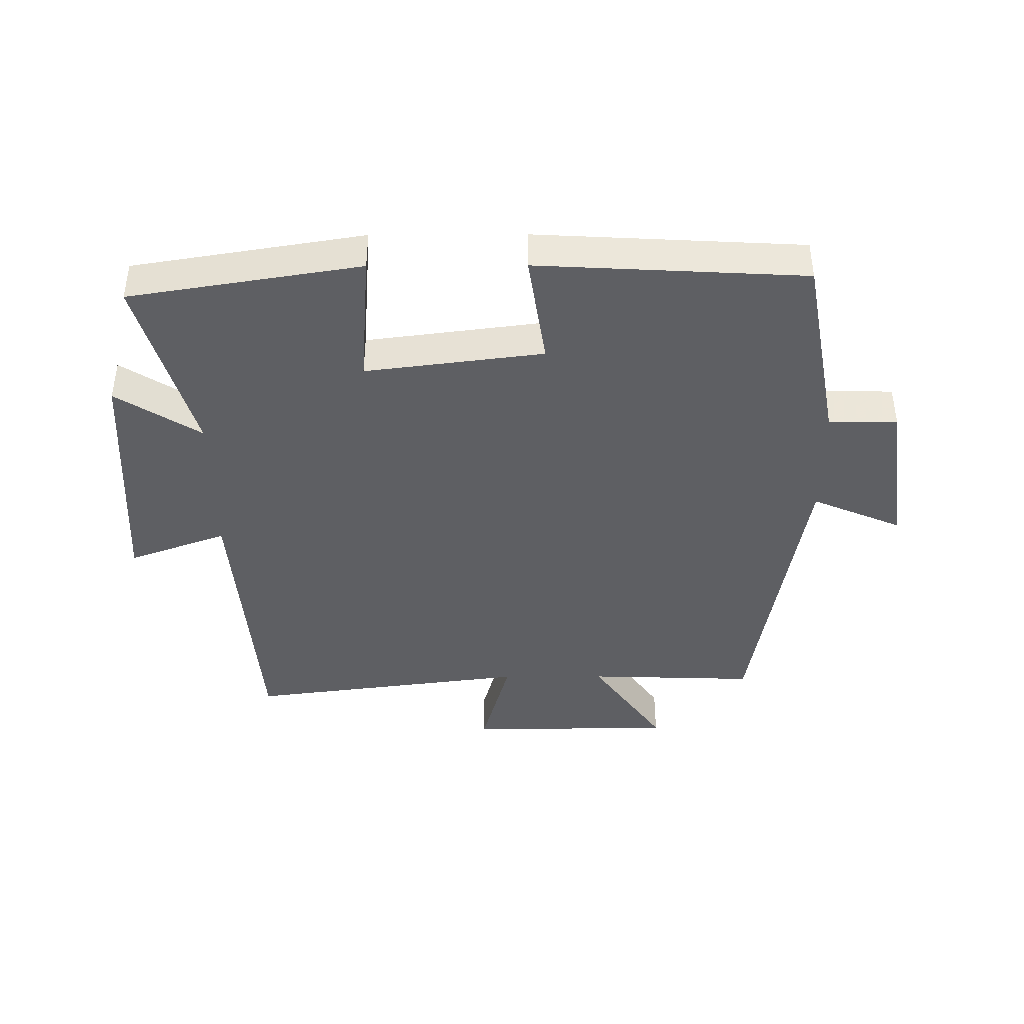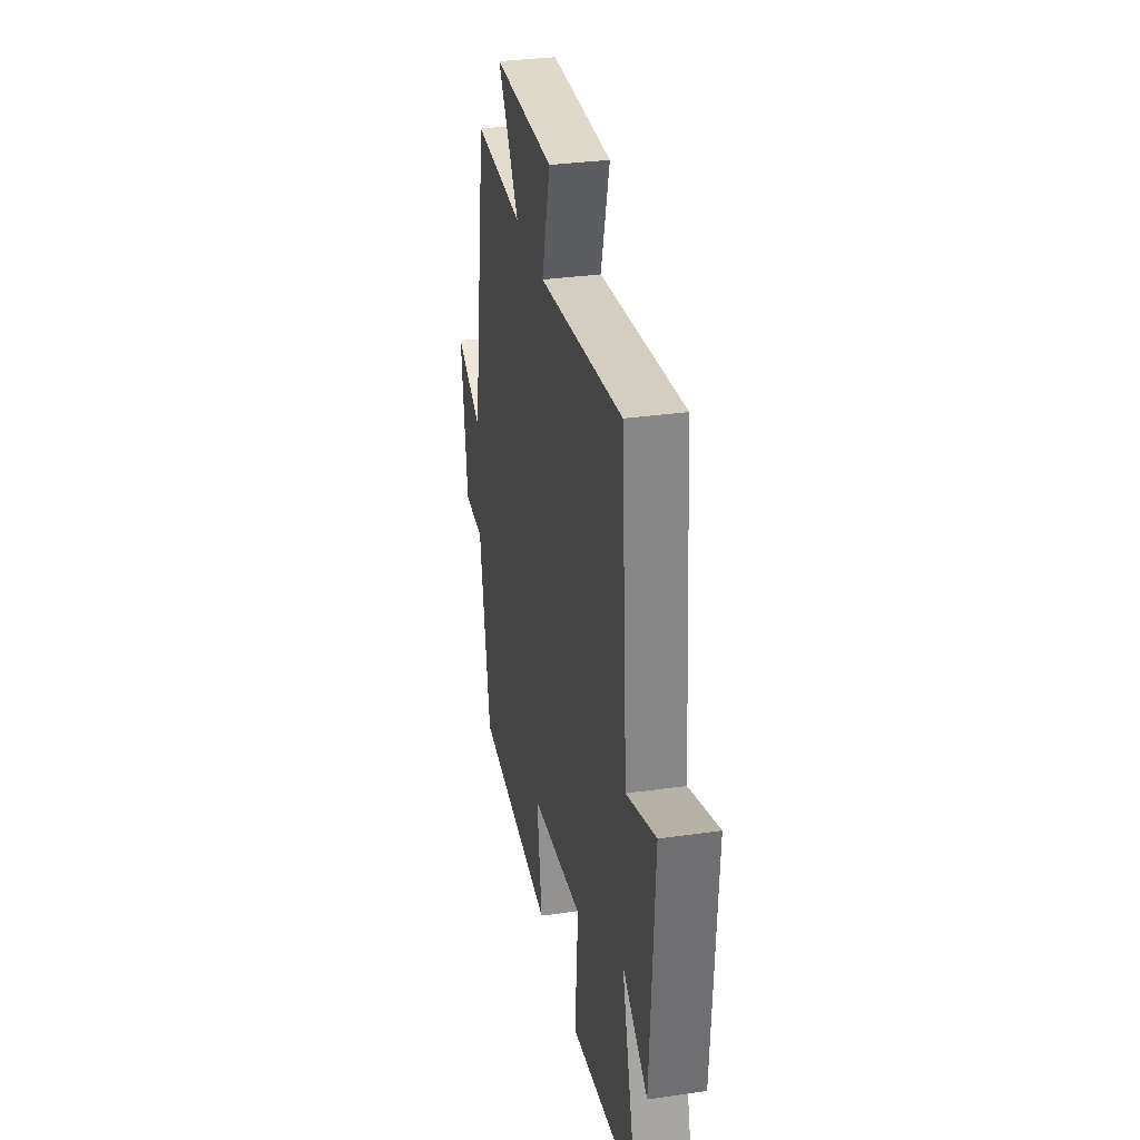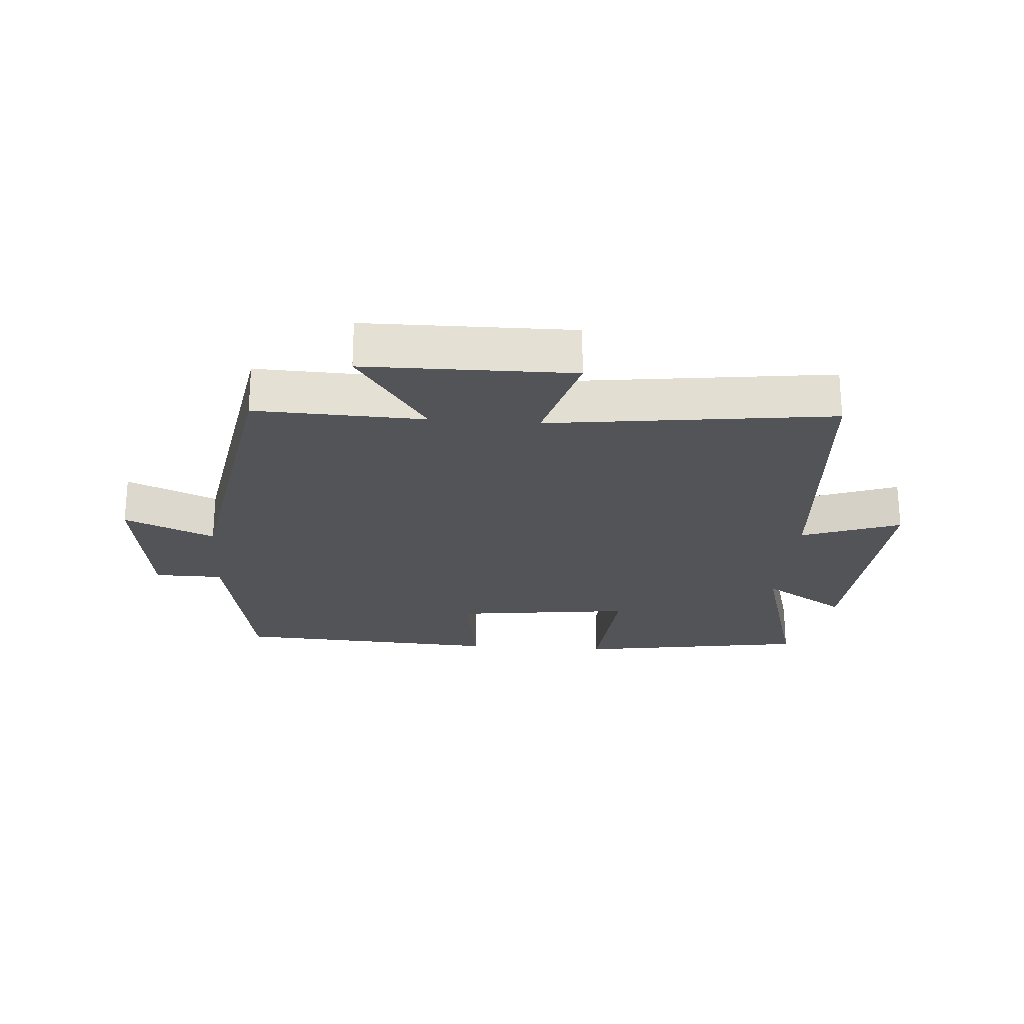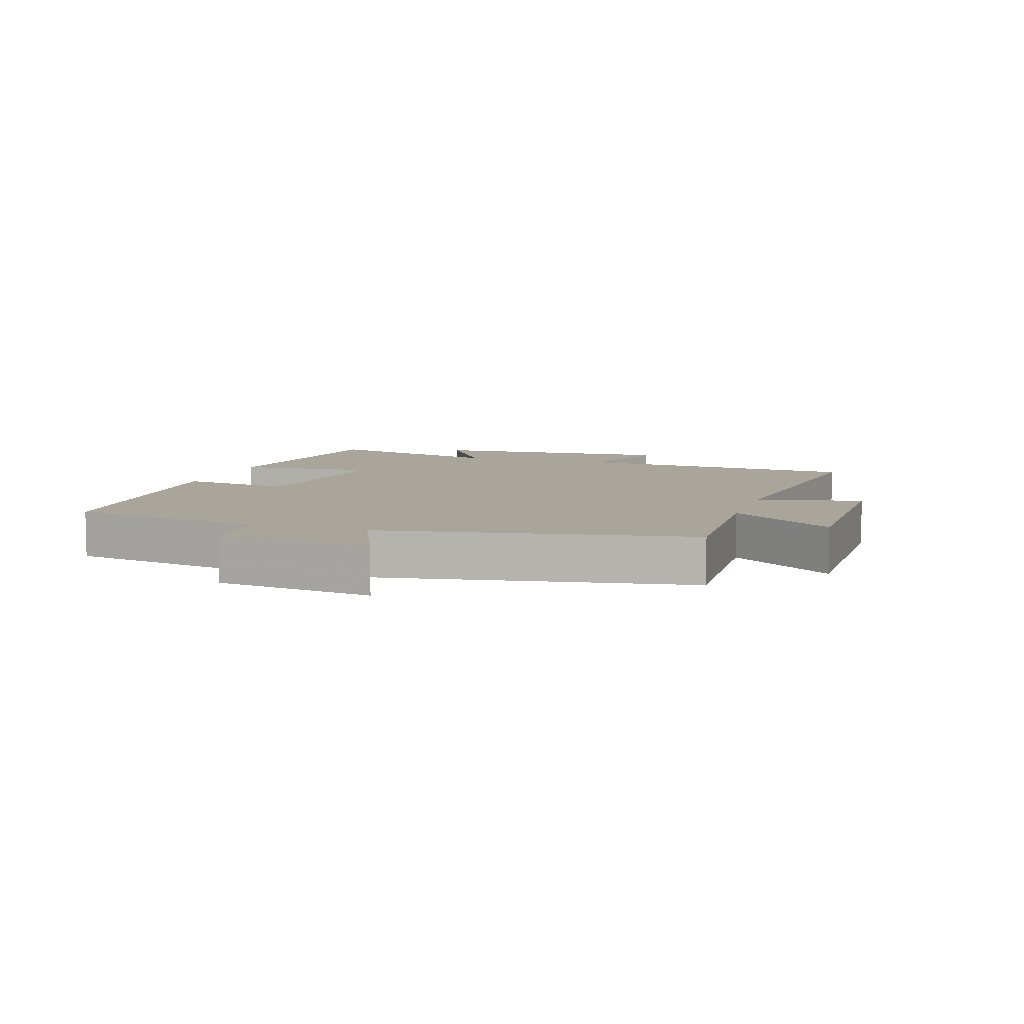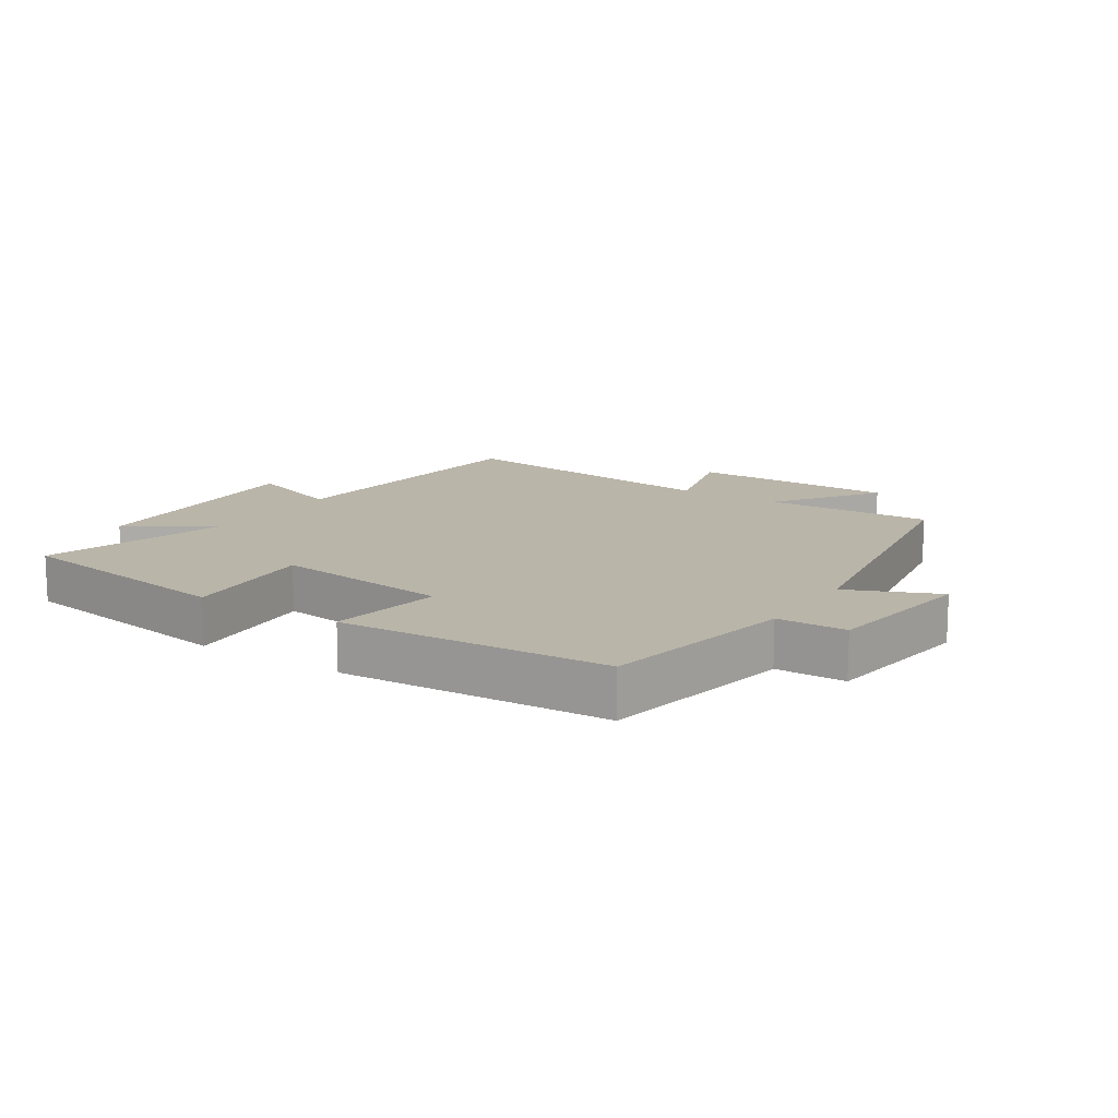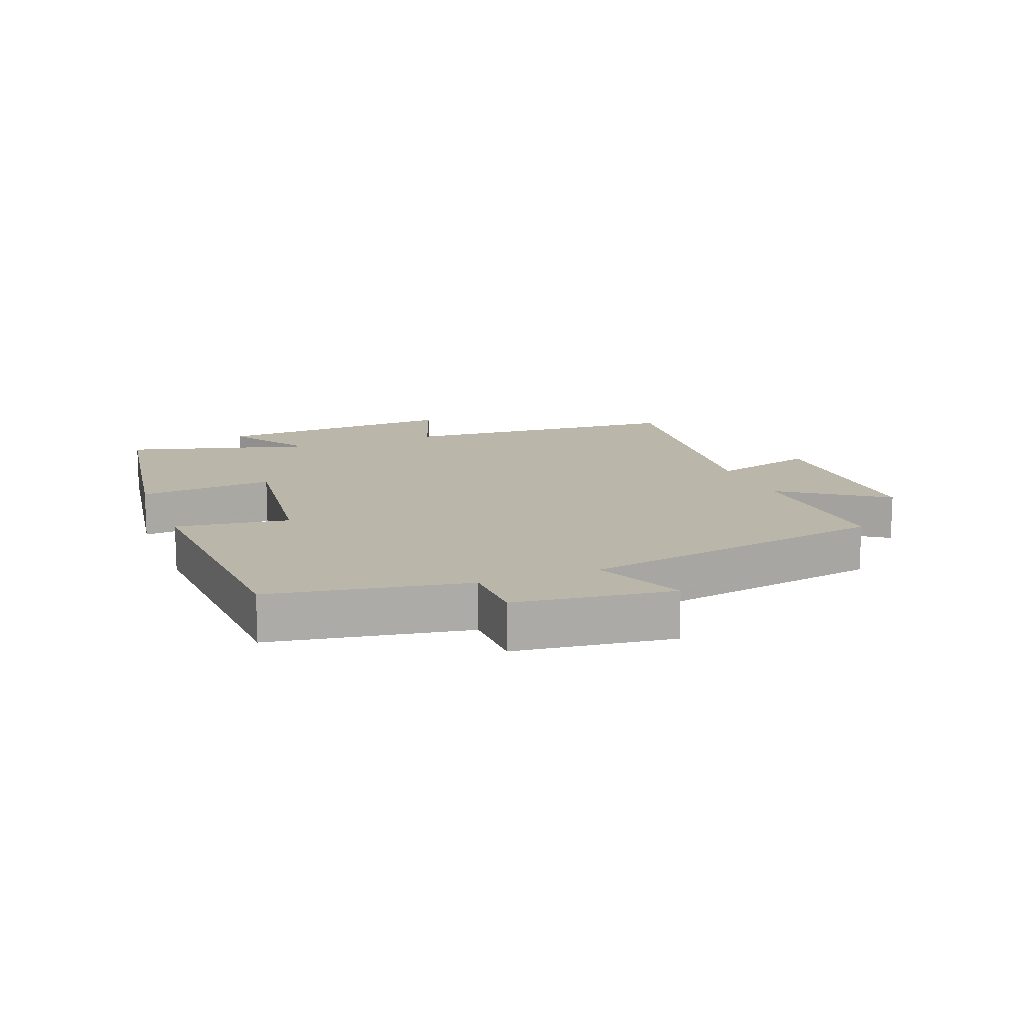
<metadata>
{"format":"obj","ext":"obj","renderer":"f3d","projection":"perspective","resolution":1024,"background":"white","views":[{"elev":-41.8,"azim":-179.7,"up":"+Y"},{"elev":32.5,"azim":78.8,"up":"+Z"},{"elev":-23.5,"azim":-4.4,"up":"+Y"},{"elev":7.6,"azim":-72.5,"up":"+Y"},{"elev":13.5,"azim":-147.0,"up":"+Y"},{"elev":13.8,"azim":-111.5,"up":"+Y"}]}
</metadata>
<code>
v -0.443 0.07 -0.477
v -0.5 0.07 -0.168
v -0.609 0.07 -0.167
v -0.643 0.07 0.081
v -0.5 0.07 0.02
v -0.418 0.07 0.509
v -0.151 0.07 0.5
v -0.265 0.07 0.662
v 0.063 0.07 0.666
v 0.017 0.07 0.5
v 0.464 0.07 0.558
v 0.5 0.07 0.102
v 0.656 0.07 0.159
v 0.634 0.07 -0.233
v 0.5 0.07 -0.148
v 0.584 0.07 -0.441
v 0.218 0.07 -0.5
v 0.235 0.07 -0.285
v -0.047 0.07 -0.321
v -0.02 0.07 -0.5
v -0.443 0 -0.477
v -0.5 0 -0.168
v -0.609 0 -0.167
v -0.643 0 0.081
v -0.5 0 0.02
v -0.418 0 0.509
v -0.151 0 0.5
v -0.265 0 0.662
v 0.063 0 0.666
v 0.017 0 0.5
v 0.464 0 0.558
v 0.5 0 0.102
v 0.656 0 0.159
v 0.634 0 -0.233
v 0.5 0 -0.148
v 0.584 0 -0.441
v 0.218 0 -0.5
v 0.235 0 -0.285
v -0.047 0 -0.321
v -0.02 0 -0.5
f 19 20 1 2
f 18 19 2
f 15 16 17 18
f 15 18 2
f 12 13 14 15
f 10 11 12 15
f 10 15 2 3
f 7 8 9 10
f 7 10 3
f 5 6 7
f 5 7 3
f 3 4 5
f 22 21 40 39
f 22 39 38
f 38 37 36 35
f 22 38 35
f 35 34 33 32
f 35 32 31 30
f 23 22 35 30
f 30 29 28 27
f 23 30 27
f 27 26 25
f 23 27 25
f 25 24 23
f 1 21 22 2
f 2 22 23 3
f 3 23 24 4
f 4 24 25 5
f 5 25 26 6
f 6 26 27 7
f 7 27 28 8
f 8 28 29 9
f 9 29 30 10
f 10 30 31 11
f 11 31 32 12
f 12 32 33 13
f 13 33 34 14
f 14 34 35 15
f 15 35 36 16
f 16 36 37 17
f 17 37 38 18
f 18 38 39 19
f 19 39 40 20
f 20 40 21 1

</code>
